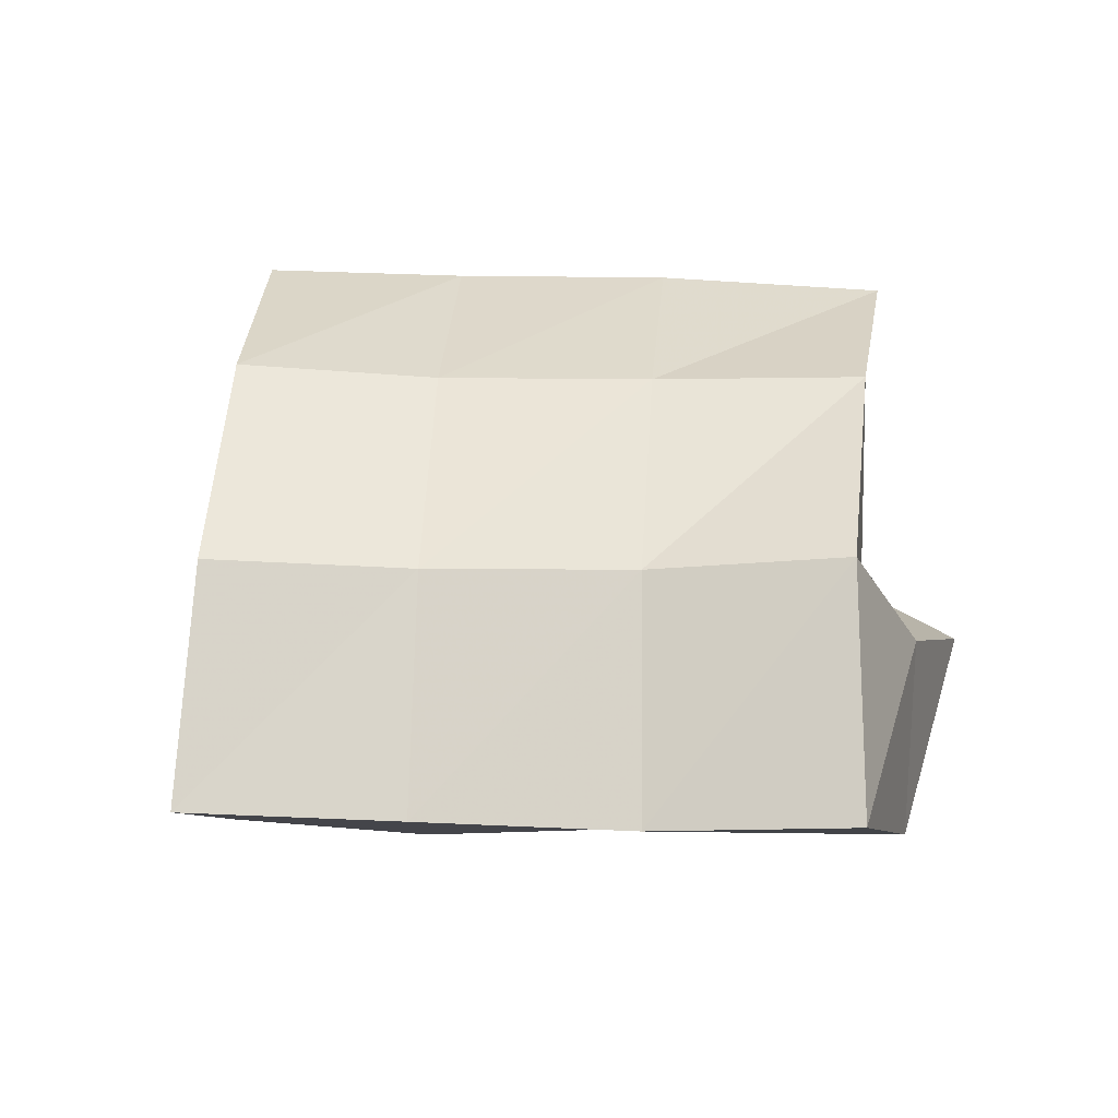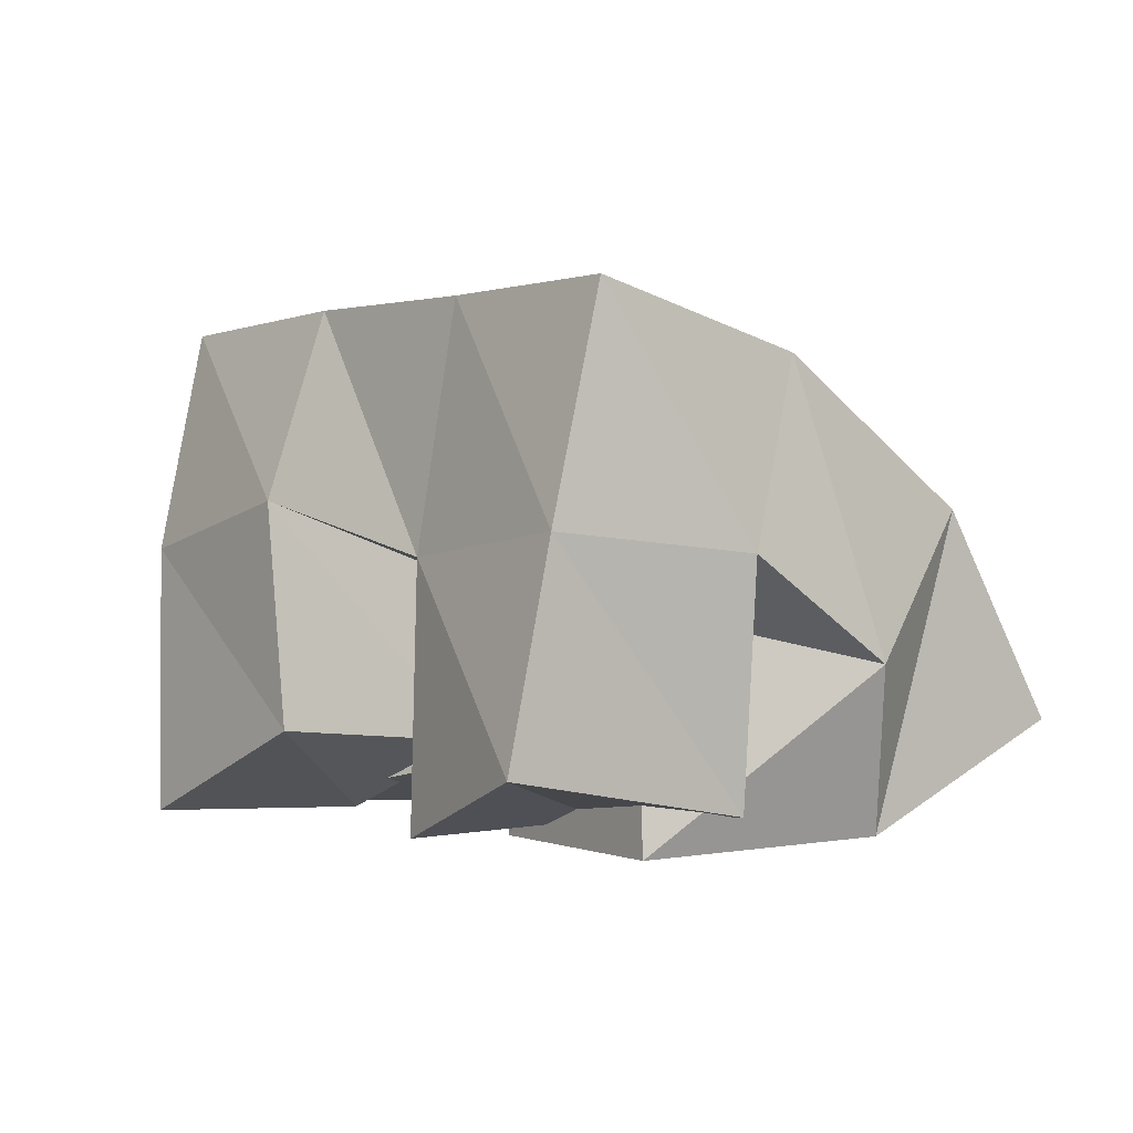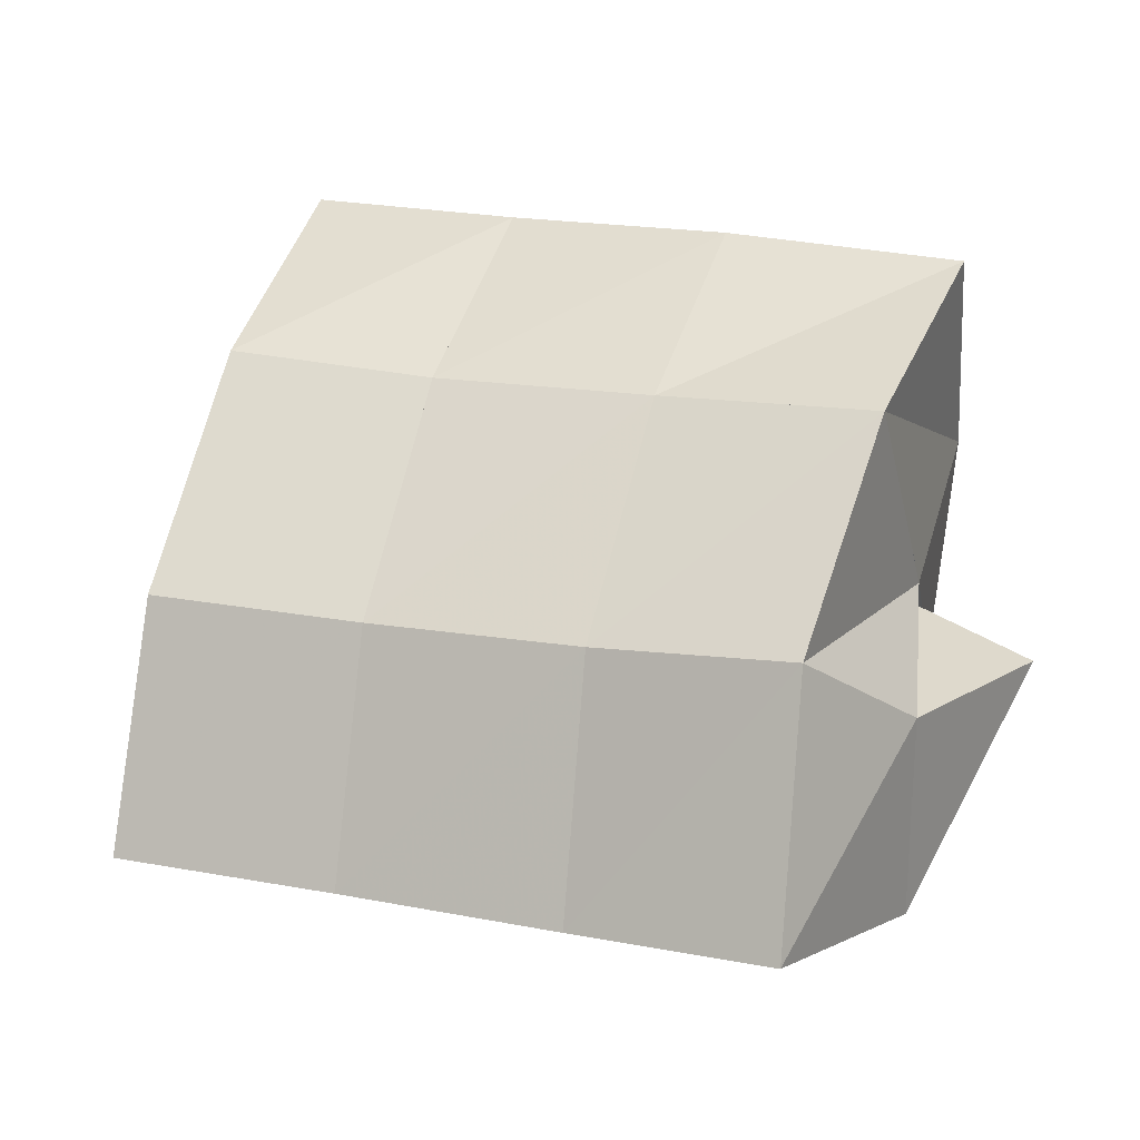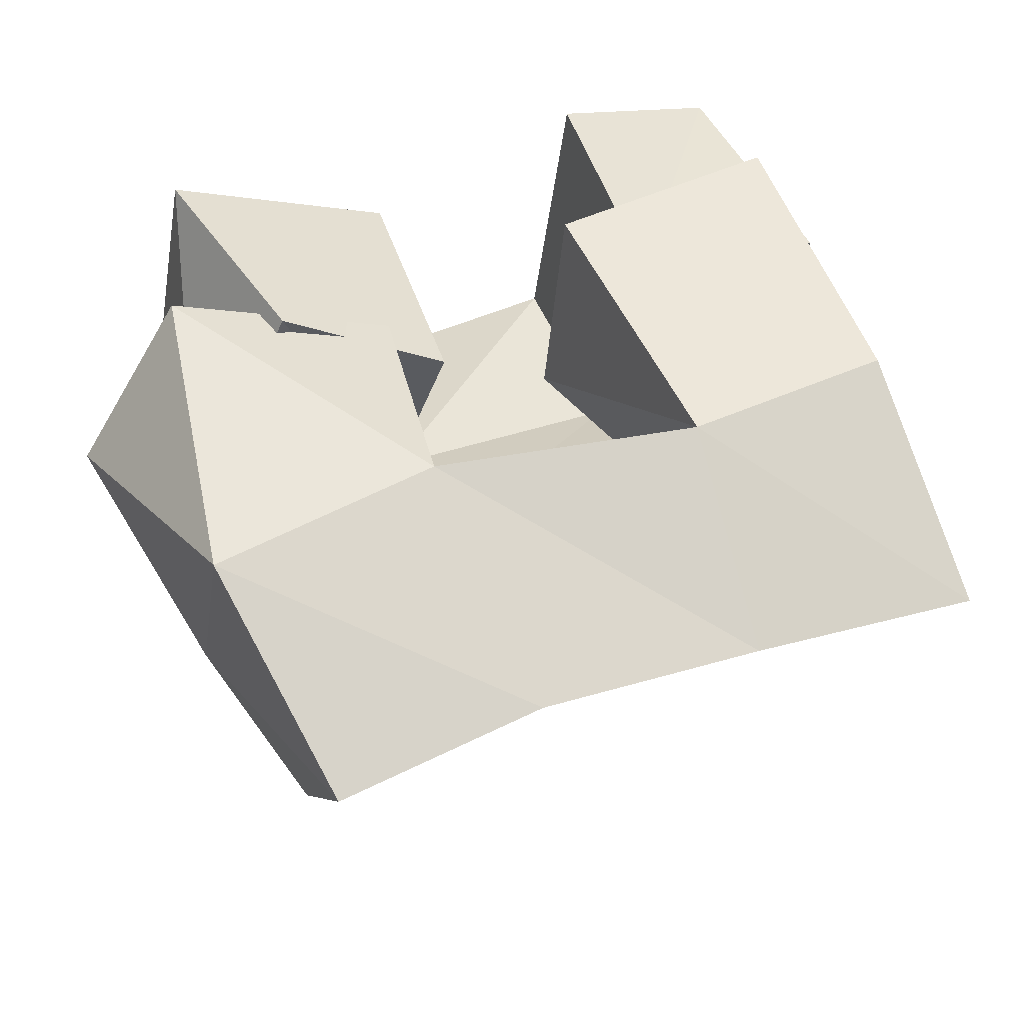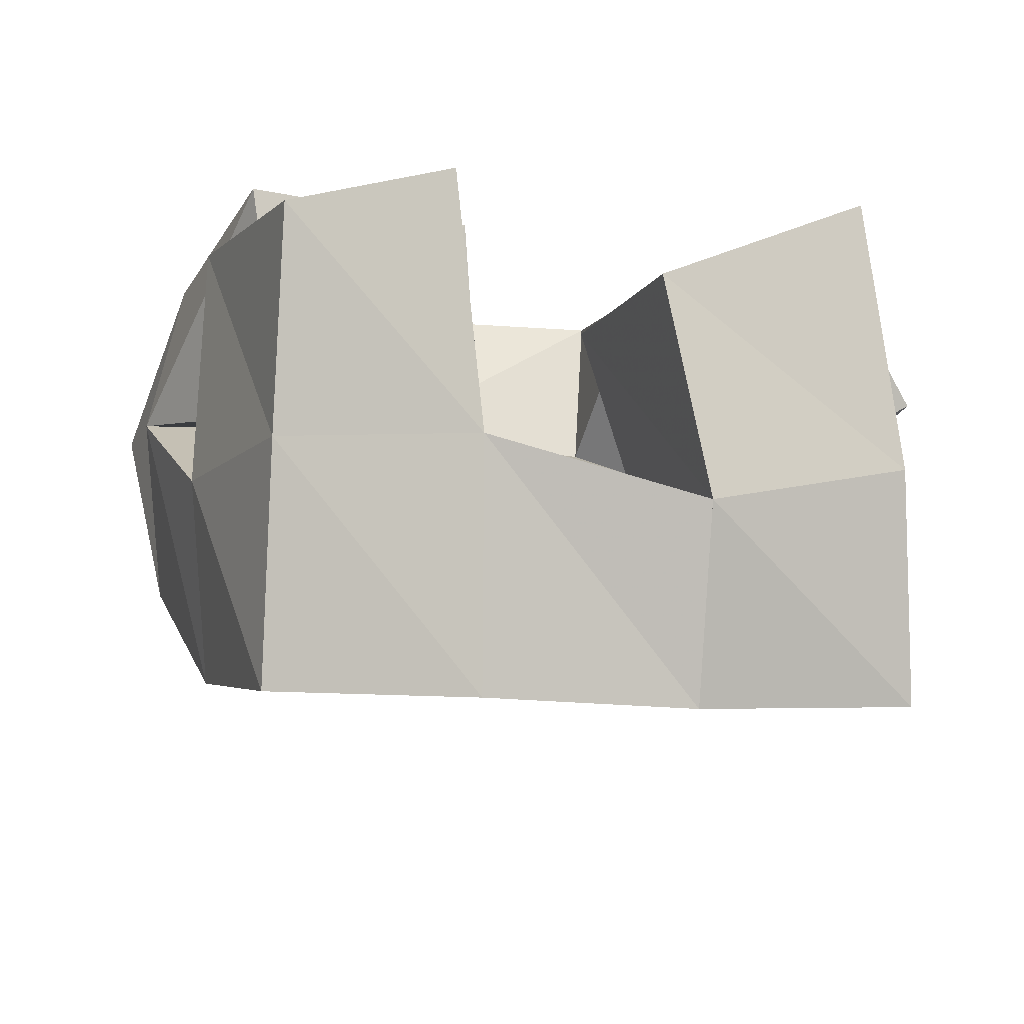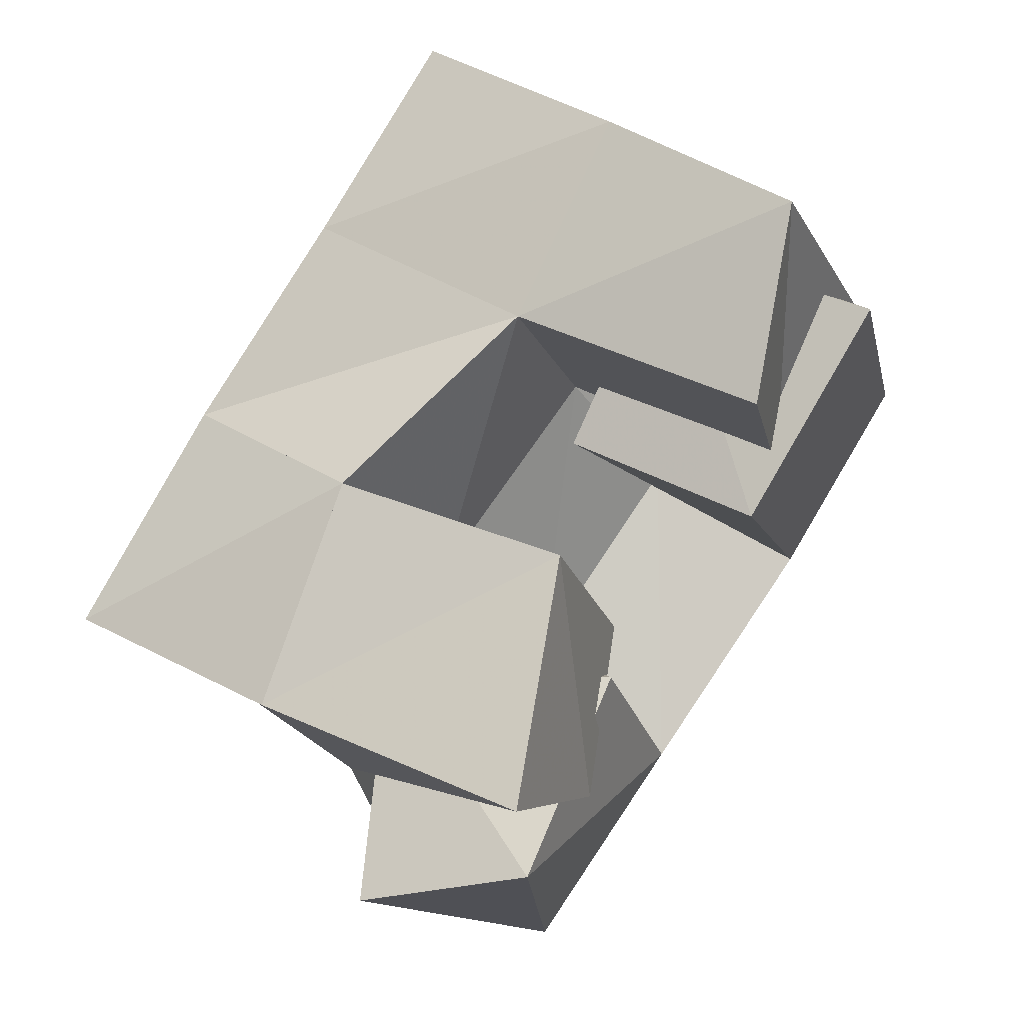
<metadata>
{"format":"obj","ext":"obj","renderer":"f3d","projection":"perspective","resolution":1024,"background":"white","views":[{"elev":16.5,"azim":164.2,"up":"+Y"},{"elev":0.5,"azim":30.1,"up":"+Y"},{"elev":-59.8,"azim":-175.4,"up":"+Z"},{"elev":-37.3,"azim":-3.4,"up":"+Z"},{"elev":74.3,"azim":178.0,"up":"+Z"},{"elev":59.0,"azim":-55.8,"up":"+Z"}]}
</metadata>
<code>
v 0.6534 0.1013 0.1325
v 0.6467 0.1616 0.1237
v 0.6804 0.1 0.09225
v 0.6605 0.1515 0.08018
v 0.7004 0.1223 0.1481
v 0.6919 0.1723 0.1425
v 0.7167 0.1174 0.09712
v 0.7066 0.1575 0.09847
v 0.7418 0.1455 0.1173
v 0.7651 0.1355 0.08183
v 0.7434 0.1 0.1253
v 0.7713 0.1 0.06639
v 0.7839 0.1497 0.1429
v 0.82 0.1376 0.0996
v 0.7895 0.1 0.1499
v 0.8127 0.1 0.08757
v 0.7447 0.1034 0.1655
v 0.7406 0.1601 0.1568
v 0.7618 0.1038 0.1175
v 0.7562 0.1545 0.115
v 0.7797 0.1181 0.1853
v 0.7835 0.1652 0.1755
v 0.8018 0.1074 0.1298
v 0.8054 0.1608 0.1308
v 0.6366 0.1317 0.07725
v 0.666 0.1475 0.03464
v 0.6558 0.1 0.09549
v 0.6698 0.104 0.02794
v 0.6846 0.158 0.08593
v 0.7181 0.1376 0.06311
v 0.7038 0.11 0.1009
v 0.7147 0.1006 0.05334
v 0.6469 0.2126 0.1084
v 0.6684 0.2018 0.06333
v 0.6961 0.215 0.1272
v 0.7138 0.2003 0.08056
v 0.7428 0.2146 0.1456
v 0.7603 0.2 0.09705
v 0.7873 0.2152 0.163
v 0.8046 0.2025 0.1123
v 0.6892 0.1744 0.01553
v 0.7306 0.1694 0.03459
v 0.7759 0.1685 0.05121
v 0.8214 0.1703 0.06538
v 0.6974 0.1257 -0.01453
v 0.739 0.1211 0.006719
v 0.7853 0.1219 0.02335
v 0.8327 0.123 0.03921
f 1 2 4
f 3 1 4
f 2 6 8
f 4 2 8
f 6 5 7
f 8 6 7
f 5 1 3
f 7 5 3
f 8 7 3
f 4 8 3
f 2 1 5
f 6 2 5
f 9 10 12
f 11 9 12
f 10 14 16
f 12 10 16
f 14 13 15
f 16 14 15
f 13 9 11
f 15 13 11
f 16 15 11
f 12 16 11
f 10 9 13
f 14 10 13
f 17 18 20
f 19 17 20
f 18 22 24
f 20 18 24
f 22 21 23
f 24 22 23
f 21 17 19
f 23 21 19
f 24 23 19
f 20 24 19
f 18 17 21
f 22 18 21
f 25 26 28
f 27 25 28
f 26 30 32
f 28 26 32
f 30 29 31
f 32 30 31
f 29 25 27
f 31 29 27
f 32 31 27
f 28 32 27
f 26 25 29
f 30 26 29
f 2 33 34
f 4 2 34
f 33 35 36
f 34 33 36
f 35 6 8
f 36 35 8
f 6 2 4
f 8 6 4
f 36 8 4
f 34 36 4
f 33 2 6
f 35 33 6
f 6 35 36
f 8 6 36
f 35 37 38
f 36 35 38
f 37 18 20
f 38 37 20
f 18 6 8
f 20 18 8
f 38 20 8
f 36 38 8
f 35 6 18
f 37 35 18
f 18 37 38
f 20 18 38
f 37 39 40
f 38 37 40
f 39 22 24
f 40 39 24
f 22 18 20
f 24 22 20
f 40 24 20
f 38 40 20
f 37 18 22
f 39 37 22
f 4 34 41
f 26 4 41
f 34 36 42
f 41 34 42
f 36 8 30
f 42 36 30
f 8 4 26
f 30 8 26
f 42 30 26
f 41 42 26
f 34 4 8
f 36 34 8
f 8 36 42
f 30 8 42
f 36 38 43
f 42 36 43
f 38 20 10
f 43 38 10
f 20 8 30
f 10 20 30
f 43 10 30
f 42 43 30
f 36 8 20
f 38 36 20
f 20 38 43
f 10 20 43
f 38 40 44
f 43 38 44
f 40 24 14
f 44 40 14
f 24 20 10
f 14 24 10
f 44 14 10
f 43 44 10
f 38 20 24
f 40 38 24
f 26 41 45
f 28 26 45
f 41 42 46
f 45 41 46
f 42 30 32
f 46 42 32
f 30 26 28
f 32 30 28
f 46 32 28
f 45 46 28
f 41 26 30
f 42 41 30
f 30 42 46
f 32 30 46
f 42 43 47
f 46 42 47
f 43 10 12
f 47 43 12
f 10 30 32
f 12 10 32
f 47 12 32
f 46 47 32
f 42 30 10
f 43 42 10
f 10 43 47
f 12 10 47
f 43 44 48
f 47 43 48
f 44 14 16
f 48 44 16
f 14 10 12
f 16 14 12
f 48 16 12
f 47 48 12
f 43 10 14
f 44 43 14

</code>
